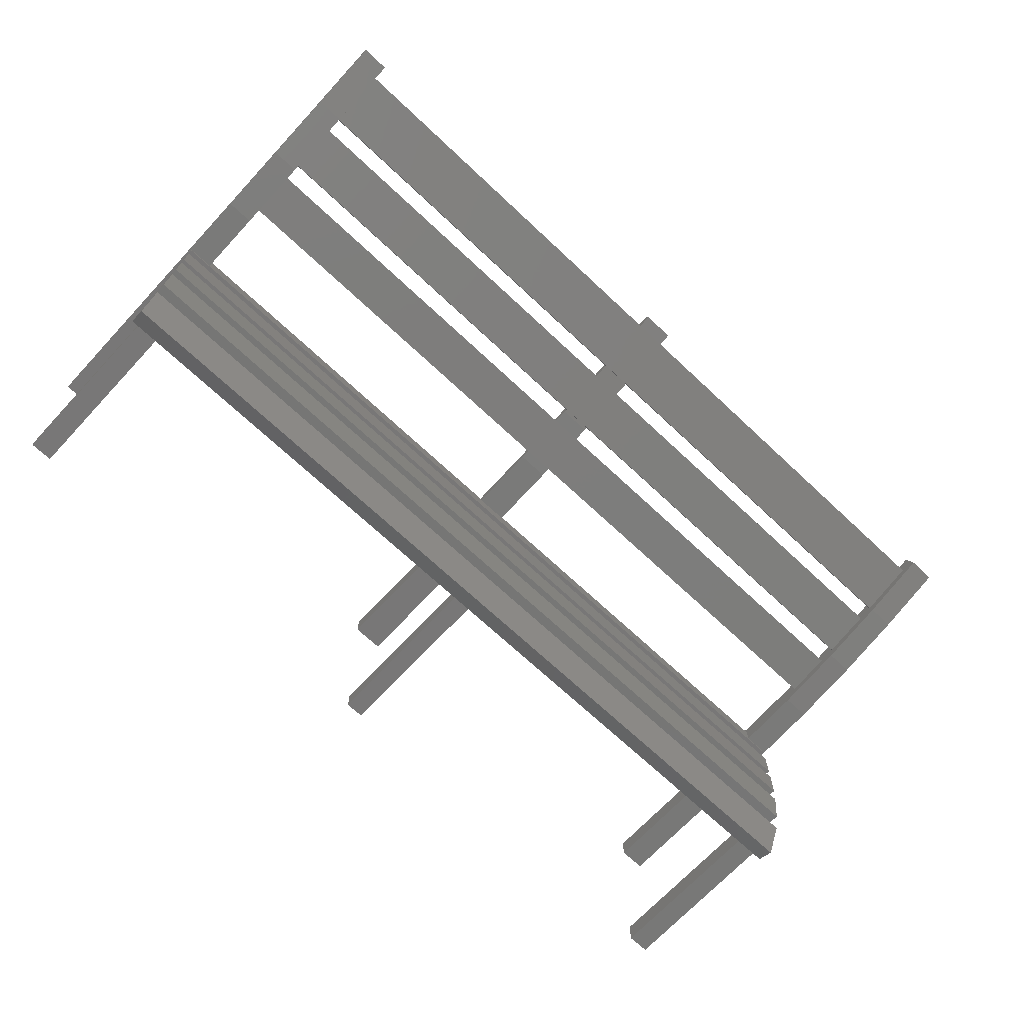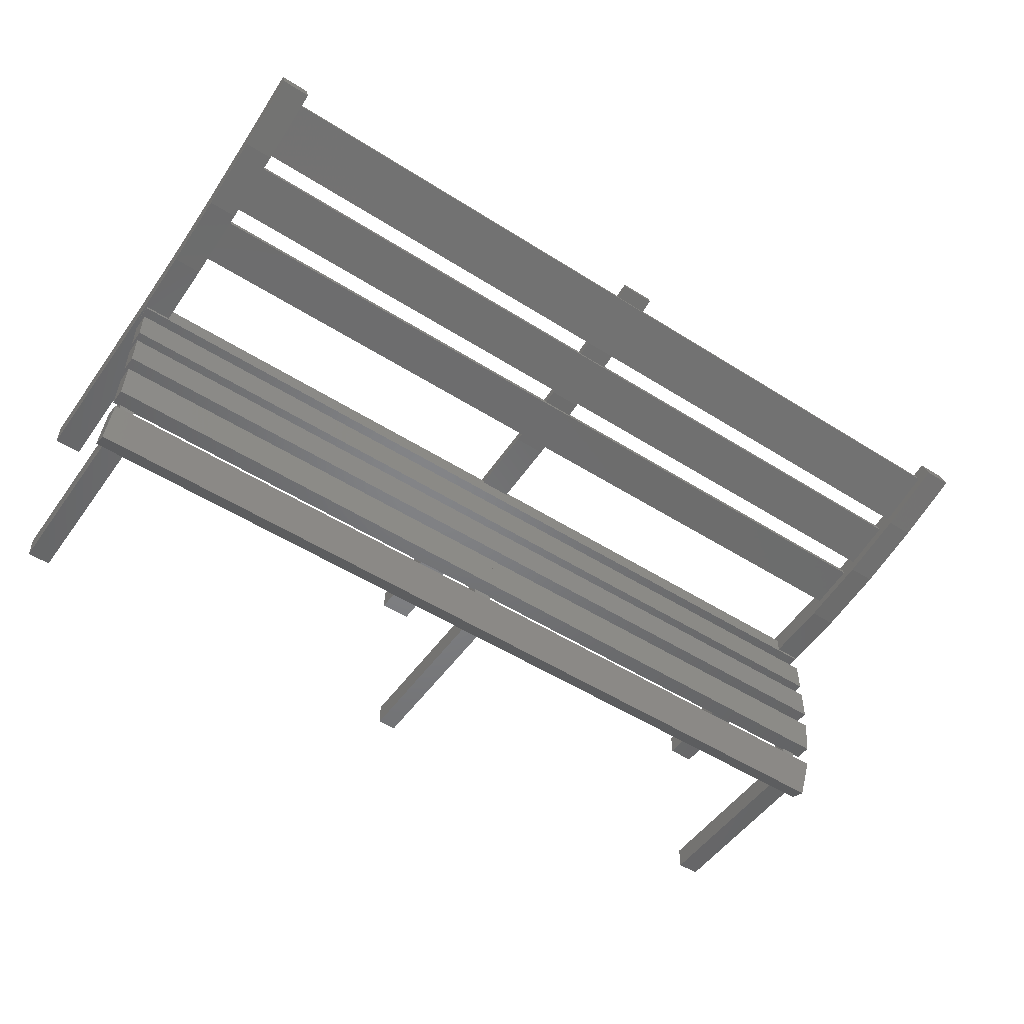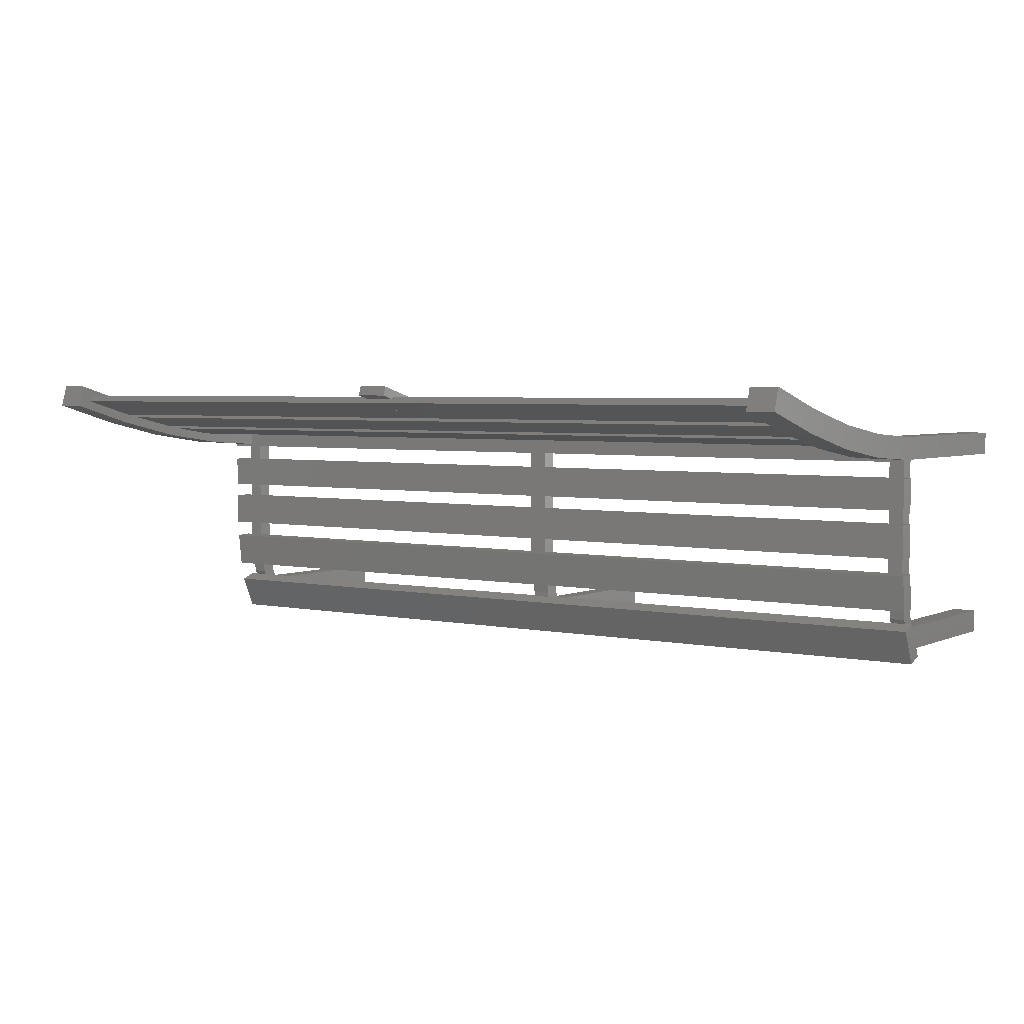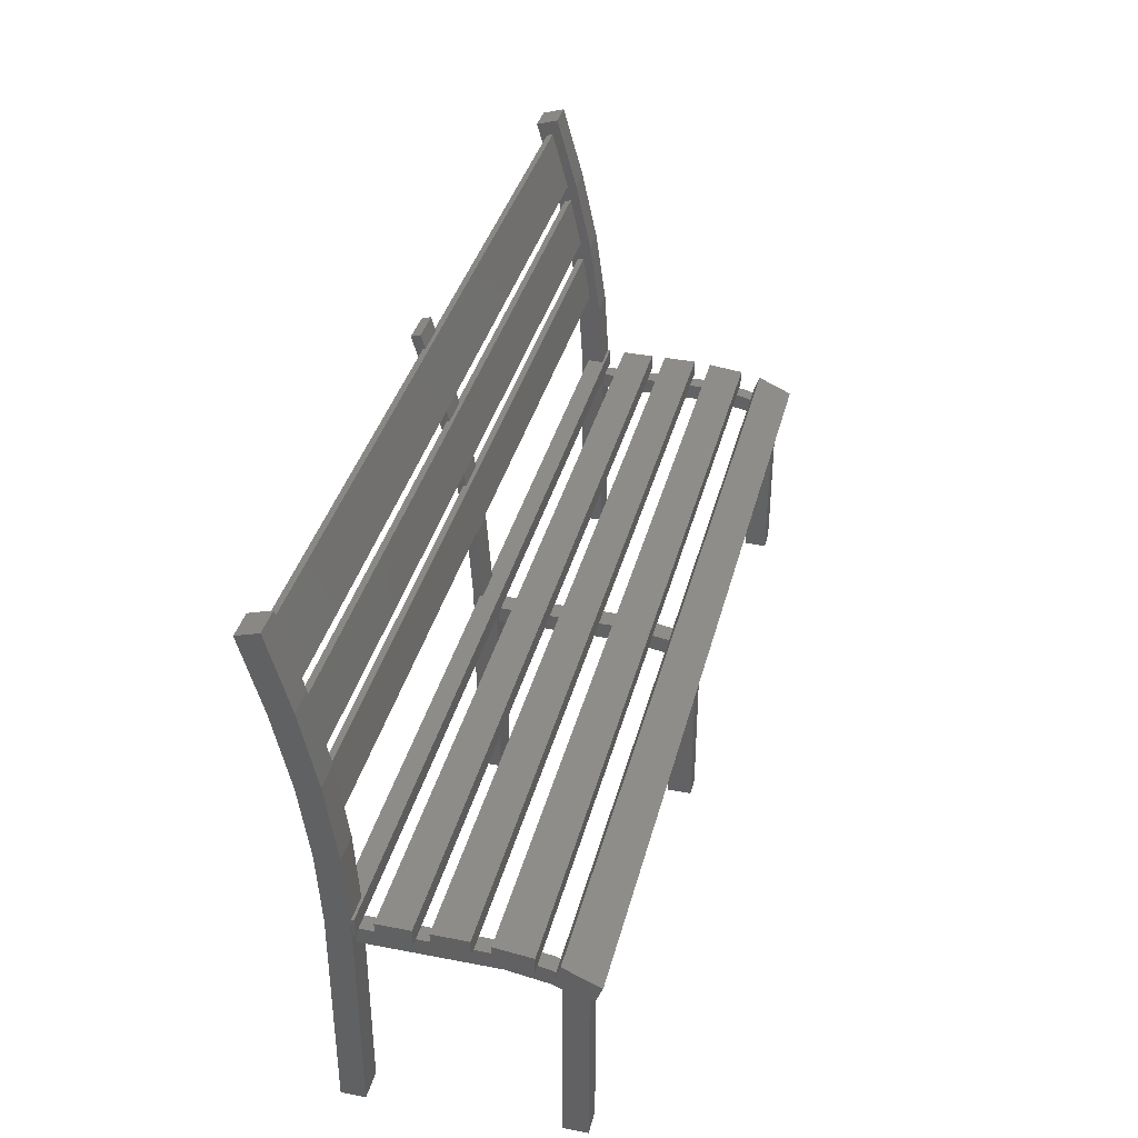
<metadata>
{"format":"stl","ext":"stl","renderer":"f3d","projection":"perspective","resolution":1024,"background":"white","views":[{"elev":-70.2,"azim":-43.1,"up":"+Y"},{"elev":-51.8,"azim":-34.5,"up":"+Y"},{"elev":3.9,"azim":35.0,"up":"+Y"},{"elev":37.0,"azim":-76.0,"up":"+Z"}]}
</metadata>
<code>
# stl→obj: 291 verts, 568 faces
v -1.134 0.2361 0.4987
v -1.134 0.2361 0.5425
v -1.134 0.282 0.5425
v -1.134 0.282 0.4987
v 0 0.282 0.5425
v 0 0.282 0.4987
v -1.134 -0.2809 0.4781
v -1.134 -0.265 0.4373
v 0 -0.265 0.4373
v 0 -0.2809 0.4781
v -1.134 -0.1792 0.4772
v 0 -0.1792 0.4772
v 0 -0.1937 0.5173
v -1.134 -0.1937 0.5173
v 0 0.1943 0.5425
v -1.134 0.1943 0.5425
v -1.134 0.114 0.5425
v 0 0.114 0.5425
v -1.134 -0.007579 0.4979
v 0 -0.007579 0.4979
v 0 -0.008017 0.5418
v -1.134 -0.008017 0.5418
v -1.134 0.1943 0.4987
v 0 0.1943 0.4987
v 0 0.114 0.4987
v -1.134 0.114 0.4987
v -1.134 -0.1398 0.4842
v -1.134 -0.1415 0.5278
v -1.134 -0.05152 0.5382
v -1.134 -0.04933 0.4944
v -1.134 0.07747 0.5425
v -1.134 0.07747 0.4987
v 0 -0.05152 0.5382
v 0 -0.1415 0.5278
v 0 -0.04933 0.4944
v 0 -0.1398 0.4842
v 0 0.07747 0.4987
v 0 0.07747 0.5425
v 0 0.2361 0.4987
v 0 0.2361 0.5425
v 1.134 0.2361 0.4987
v 1.134 0.282 0.4987
v 1.134 0.282 0.5425
v 1.134 0.2361 0.5425
v 1.134 -0.265 0.4373
v 1.134 -0.2809 0.4781
v 1.134 -0.1792 0.4772
v 1.134 -0.1937 0.5173
v 1.134 0.114 0.5425
v 1.134 0.1943 0.5425
v 1.134 -0.007579 0.4979
v 1.134 -0.008017 0.5418
v 1.134 0.1943 0.4987
v 1.134 0.114 0.4987
v 1.134 -0.1398 0.4842
v 1.134 -0.04933 0.4944
v 1.134 -0.05152 0.5382
v 1.134 -0.1415 0.5278
v 1.134 0.07747 0.4987
v 1.134 0.07747 0.5425
v -0.02393 -0.2491 -0.000788
v -0.02393 -0.2491 0.4772
v -0.02393 -0.1916 0.4305
v -0.02393 -0.1916 -0.000788
v 0 -0.1916 0.4305
v 0 -0.1916 -0.000788
v 0 -0.2491 -0.000788
v 0 -0.2491 0.4772
v -1.116 -0.2491 -0.000788
v -1.116 -0.2491 0.4772
v -1.116 -0.1916 0.4921
v -1.116 -0.1916 -0.000788
v -1.058 -0.1916 0.4921
v -1.058 -0.1916 -0.000788
v -1.058 -0.2491 0.4772
v -1.058 -0.2491 -0.000788
v -1.115 -0.2265 0.4552
v -1.115 -0.1687 0.4821
v -1.115 -0.1687 0.4413
v -1.115 -0.2265 0.4144
v -1.115 0.08042 0.4987
v -1.115 0.08042 0.4578
v -1.115 0.00452 0.4578
v -1.115 0.00452 0.4987
v -1.115 0.282 0.4987
v -1.115 0.282 0.4578
v -1.115 -0.07138 0.4987
v -1.115 -0.07138 0.4578
v -1.077 -0.2265 0.4552
v -1.077 -0.2265 0.4144
v -1.077 -0.1687 0.4413
v -1.077 -0.1687 0.4821
v -1.077 0.08042 0.4987
v -1.077 0.00452 0.4987
v -1.077 0.00452 0.4578
v -1.077 0.08042 0.4578
v -1.077 0.282 0.4987
v -1.077 0.282 0.4578
v -1.077 -0.07138 0.4987
v -1.077 -0.07138 0.4578
v -0.04043 0.2414 -0.000788
v -0.04043 0.2414 0.5274
v -0.04043 0.2989 0.5274
v -0.04043 0.2989 -0.000788
v 0 0.2989 0.5274
v 0 0.2989 -0.000788
v 0 0.2414 -0.000788
v 0 0.2414 0.5274
v -0.04043 0.3755 1.069
v -0.04043 0.3523 1.074
v -0.04043 0.4022 1.252
v -0.04043 0.4251 1.245
v 0 0.4251 1.245
v 0 0.4022 1.252
v 0 0.3523 1.074
v 0 0.3755 1.069
v -0.04043 0.2989 0.5416
v 0 0.2989 0.5416
v 0 0.275 0.5416
v -0.04043 0.275 0.5416
v -0.04043 0.3108 0.7171
v 0 0.3108 0.7171
v -0.04043 0.3365 0.891
v 0 0.3365 0.891
v 0 0.287 0.7193
v -0.04043 0.287 0.7193
v 0 0.3133 0.8969
v -0.04043 0.3133 0.8969
v -1.139 0.2414 -0.000788
v -1.139 0.2414 0.5274
v -1.139 0.2989 0.5274
v -1.139 0.2989 -0.000788
v -1.069 0.2989 0.5274
v -1.069 0.2989 -0.000788
v -1.069 0.2414 0.5274
v -1.069 0.2414 -0.000788
v -1.139 0.3746 1.065
v -1.139 0.3188 1.079
v -1.139 0.3701 1.261
v -1.139 0.4251 1.245
v -1.069 0.4251 1.245
v -1.069 0.3701 1.261
v -1.069 0.3188 1.079
v -1.069 0.3746 1.065
v -1.092 0.3141 0.8593
v -1.092 0.2964 0.7436
v -1.092 0.2799 0.7451
v -1.092 0.2979 0.8629
v -1.092 0.3584 1.069
v -1.092 0.3985 1.215
v 0 0.3985 1.215
v 0 0.3584 1.069
v 0 0.2964 0.7436
v 0 0.2799 0.7451
v 0 0.2979 0.8629
v -1.092 0.3827 1.22
v 0 0.3827 1.22
v -1.069 0.3098 0.7065
v -1.069 0.2525 0.7118
v -1.069 0.3348 0.8841
v -1.069 0.279 0.8983
v -1.139 0.3098 0.7065
v -1.139 0.3348 0.8841
v -1.139 0.2525 0.7118
v -1.139 0.279 0.8983
v -1.092 0.3423 1.073
v 0 0.3423 1.073
v -1.092 0.3336 1.034
v -1.092 0.3057 0.9073
v 0 0.3057 0.9073
v 0 0.3336 1.034
v 0 0.3141 0.8593
v -1.092 0.3218 0.9032
v -1.092 0.3497 1.03
v 0 0.3497 1.03
v 0 0.3218 0.9032
v -0.02393 -0.1687 0.4821
v -0.02393 -0.1687 0.4413
v -0.02393 0.08042 0.4987
v -0.02393 0.08042 0.4578
v -0.02393 0.00452 0.4578
v -0.02393 0.00452 0.4987
v -0.02393 0.282 0.4987
v -0.02393 0.282 0.4578
v -0.02393 -0.07138 0.4987
v -0.02393 -0.07138 0.4578
v 0 -0.07138 0.4578
v 0 -0.1687 0.4413
v 0 0.282 0.4578
v 0 0.08042 0.4578
v 0 0.00452 0.4987
v 0 0.08042 0.4987
v 0 0.00452 0.4578
v 0 -0.1687 0.4821
v 0 -0.07138 0.4987
v 0.02393 -0.2491 -0.000788
v 0.02393 -0.1916 -0.000788
v 0.02393 -0.1916 0.4305
v 0.02393 -0.2491 0.4772
v 1.116 -0.2491 -0.000788
v 1.116 -0.1916 -0.000788
v 1.116 -0.1916 0.4921
v 1.116 -0.2491 0.4772
v 1.058 -0.1916 -0.000788
v 1.058 -0.1916 0.4921
v 1.058 -0.2491 -0.000788
v 1.058 -0.2491 0.4772
v 1.115 -0.2265 0.4552
v 1.115 -0.2265 0.4144
v 1.115 -0.1687 0.4413
v 1.115 -0.1687 0.4821
v 1.115 0.08042 0.4987
v 1.115 0.00452 0.4987
v 1.115 0.00452 0.4578
v 1.115 0.08042 0.4578
v 1.115 0.282 0.4987
v 1.115 0.282 0.4578
v 1.115 -0.07138 0.4987
v 1.115 -0.07138 0.4578
v 1.077 -0.2265 0.4552
v 1.077 -0.1687 0.4821
v 1.077 -0.1687 0.4413
v 1.077 -0.2265 0.4144
v 1.077 0.08042 0.4987
v 1.077 0.08042 0.4578
v 1.077 0.00452 0.4578
v 1.077 0.00452 0.4987
v 1.077 0.282 0.4987
v 1.077 0.282 0.4578
v 1.077 -0.07138 0.4987
v 1.077 -0.07138 0.4578
v 0.04043 0.2414 -0.000788
v 0.04043 0.2989 -0.000788
v 0.04043 0.2989 0.5274
v 0.04043 0.2414 0.5274
v 0.04043 0.3755 1.069
v 0.04043 0.4251 1.245
v 0.04043 0.4022 1.252
v 0.04043 0.3523 1.074
v 0.04043 0.2989 0.5416
v 0.04043 0.275 0.5416
v 0.04043 0.3108 0.7171
v 0.04043 0.3365 0.891
v 0.04043 0.287 0.7193
v 0.04043 0.3133 0.8969
v 1.139 0.2414 -0.000788
v 1.139 0.2989 -0.000788
v 1.139 0.2989 0.5274
v 1.139 0.2414 0.5274
v 1.069 0.2989 -0.000788
v 1.069 0.2989 0.5274
v 1.069 0.2414 -0.000788
v 1.069 0.2414 0.5274
v 1.139 0.3746 1.065
v 1.139 0.4251 1.245
v 1.139 0.3701 1.261
v 1.139 0.3188 1.079
v 1.069 0.4251 1.245
v 1.069 0.3701 1.261
v 1.069 0.3188 1.079
v 1.069 0.3746 1.065
v 1.092 0.3141 0.8593
v 1.092 0.2979 0.8629
v 1.092 0.2799 0.7451
v 1.092 0.2964 0.7436
v 1.092 0.3584 1.069
v 1.092 0.3985 1.215
v 1.092 0.3827 1.22
v 1.069 0.2525 0.7118
v 1.069 0.3098 0.7065
v 1.069 0.279 0.8983
v 1.069 0.3348 0.8841
v 1.139 0.3098 0.7065
v 1.139 0.3348 0.8841
v 1.139 0.2525 0.7118
v 1.139 0.279 0.8983
v 1.092 0.3423 1.073
v 1.092 0.3336 1.034
v 1.092 0.3057 0.9073
v 1.092 0.3218 0.9032
v 1.092 0.3497 1.03
v 0.02393 -0.1687 0.4413
v 0.02393 -0.1687 0.4821
v 0.02393 0.08042 0.4987
v 0.02393 0.00452 0.4987
v 0.02393 0.00452 0.4578
v 0.02393 0.08042 0.4578
v 0.02393 0.282 0.4987
v 0.02393 0.282 0.4578
v 0.02393 -0.07138 0.4987
v 0.02393 -0.07138 0.4578
f 1 2 3
f 3 4 1
f 4 3 5
f 5 6 4
f 7 8 9
f 9 10 7
f 9 8 11
f 11 12 9
f 13 14 7
f 7 10 13
f 15 16 17
f 17 18 15
f 19 20 21
f 21 22 19
f 23 24 25
f 25 26 23
f 27 28 29
f 29 30 27
f 19 22 31
f 31 32 19
f 8 7 14
f 14 11 8
f 33 29 28
f 28 34 33
f 30 35 36
f 36 27 30
f 32 37 20
f 20 19 32
f 38 31 22
f 22 21 38
f 30 29 33
f 33 35 30
f 4 6 39
f 39 1 4
f 5 3 2
f 2 40 5
f 26 17 16
f 16 23 26
f 1 39 40
f 40 2 1
f 24 23 16
f 16 15 24
f 31 38 37
f 37 32 31
f 17 26 25
f 25 18 17
f 27 36 34
f 34 28 27
f 14 13 12
f 12 11 14
f 41 42 43
f 43 44 41
f 42 6 5
f 5 43 42
f 12 9 10
f 10 13 12
f 9 45 46
f 46 10 9
f 47 45 9
f 9 12 47
f 13 10 46
f 46 48 13
f 15 18 49
f 49 50 15
f 51 52 21
f 21 20 51
f 53 54 25
f 25 24 53
f 24 25 18
f 18 15 24
f 55 56 57
f 57 58 55
f 51 59 60
f 60 52 51
f 45 47 48
f 48 46 45
f 33 34 58
f 58 57 33
f 56 55 36
f 36 35 56
f 35 36 34
f 34 33 35
f 37 20 21
f 21 38 37
f 59 51 20
f 20 37 59
f 38 21 52
f 52 60 38
f 56 35 33
f 33 57 56
f 6 39 40
f 40 5 6
f 42 41 39
f 39 6 42
f 5 40 44
f 44 43 5
f 54 53 50
f 50 49 54
f 41 44 40
f 40 39 41
f 24 15 50
f 50 53 24
f 60 59 37
f 37 38 60
f 49 18 25
f 25 54 49
f 55 58 34
f 34 36 55
f 48 47 12
f 12 13 48
f 61 62 63
f 63 64 61
f 64 63 65
f 65 66 64
f 62 61 67
f 67 68 62
f 67 61 64
f 64 66 67
f 65 63 62
f 62 68 65
f 69 70 71
f 71 72 69
f 72 71 73
f 73 74 72
f 74 73 75
f 75 76 74
f 76 75 70
f 70 69 76
f 72 74 76
f 76 69 72
f 73 71 70
f 70 75 73
f 77 78 79
f 79 80 77
f 81 82 83
f 83 84 81
f 85 86 82
f 82 81 85
f 87 88 79
f 79 78 87
f 84 83 88
f 88 87 84
f 89 90 91
f 91 92 89
f 93 94 95
f 95 96 93
f 97 93 96
f 96 98 97
f 99 92 91
f 91 100 99
f 94 99 100
f 100 95 94
f 88 100 91
f 91 79 88
f 86 98 96
f 96 82 86
f 84 94 93
f 93 81 84
f 79 91 90
f 90 80 79
f 83 95 100
f 100 88 83
f 78 92 99
f 99 87 78
f 81 93 97
f 97 85 81
f 82 96 95
f 95 83 82
f 85 97 98
f 98 86 85
f 77 89 92
f 92 78 77
f 80 90 89
f 89 77 80
f 87 99 94
f 94 84 87
f 101 102 103
f 103 104 101
f 104 103 105
f 105 106 104
f 107 108 102
f 102 101 107
f 104 106 107
f 107 101 104
f 109 110 111
f 111 112 109
f 113 112 111
f 111 114 113
f 110 115 114
f 114 111 110
f 116 109 112
f 112 113 116
f 103 117 118
f 118 105 103
f 108 119 120
f 120 102 108
f 102 120 117
f 117 103 102
f 118 117 121
f 121 122 118
f 122 121 123
f 123 124 122
f 124 123 109
f 109 116 124
f 120 119 125
f 125 126 120
f 126 125 127
f 127 128 126
f 128 127 115
f 115 110 128
f 117 120 126
f 126 121 117
f 121 126 128
f 128 123 121
f 123 128 110
f 110 109 123
f 129 130 131
f 131 132 129
f 132 131 133
f 133 134 132
f 134 133 135
f 135 136 134
f 136 135 130
f 130 129 136
f 132 134 136
f 136 129 132
f 137 138 139
f 139 140 137
f 141 140 139
f 139 142 141
f 138 143 142
f 142 139 138
f 144 137 140
f 140 141 144
f 143 144 141
f 141 142 143
f 145 146 147
f 147 148 145
f 149 150 151
f 151 152 149
f 147 146 153
f 153 154 147
f 148 147 154
f 154 155 148
f 150 156 157
f 157 151 150
f 135 133 158
f 158 159 135
f 159 158 160
f 160 161 159
f 161 160 144
f 144 143 161
f 133 131 162
f 162 158 133
f 158 162 163
f 163 160 158
f 160 163 137
f 137 144 160
f 130 135 159
f 159 164 130
f 164 159 161
f 161 165 164
f 165 161 143
f 143 138 165
f 131 130 164
f 164 162 131
f 162 164 165
f 165 163 162
f 163 165 138
f 138 137 163
f 156 166 167
f 167 157 156
f 168 169 170
f 170 171 168
f 146 145 172
f 172 153 146
f 173 174 175
f 175 176 173
f 150 149 166
f 166 156 150
f 174 173 169
f 169 168 174
f 62 177 178
f 178 63 62
f 179 180 181
f 181 182 179
f 183 184 180
f 180 179 183
f 185 186 178
f 178 177 185
f 182 181 186
f 186 185 182
f 186 187 188
f 188 178 186
f 184 189 190
f 190 180 184
f 182 191 192
f 192 179 182
f 178 188 65
f 65 63 178
f 181 193 187
f 187 186 181
f 177 194 195
f 195 185 177
f 179 192 6
f 6 183 179
f 180 190 193
f 193 181 180
f 183 6 189
f 189 184 183
f 62 68 194
f 194 177 62
f 63 65 68
f 68 62 63
f 185 195 191
f 191 182 185
f 170 169 173
f 173 176 170
f 167 166 149
f 149 152 167
f 155 172 145
f 145 148 155
f 171 175 174
f 174 168 171
f 196 197 198
f 198 199 196
f 197 66 65
f 65 198 197
f 66 67 68
f 68 65 66
f 67 196 199
f 199 68 67
f 197 196 67
f 67 66 197
f 65 68 199
f 199 198 65
f 200 201 202
f 202 203 200
f 201 204 205
f 205 202 201
f 204 206 207
f 207 205 204
f 206 200 203
f 203 207 206
f 201 200 206
f 206 204 201
f 205 207 203
f 203 202 205
f 208 209 210
f 210 211 208
f 212 213 214
f 214 215 212
f 216 212 215
f 215 217 216
f 218 211 210
f 210 219 218
f 213 218 219
f 219 214 213
f 220 221 222
f 222 223 220
f 224 225 226
f 226 227 224
f 228 229 225
f 225 224 228
f 230 231 222
f 222 221 230
f 227 226 231
f 231 230 227
f 219 210 222
f 222 231 219
f 217 215 225
f 225 229 217
f 213 212 224
f 224 227 213
f 210 209 223
f 223 222 210
f 214 219 231
f 231 226 214
f 211 218 230
f 230 221 211
f 212 216 228
f 228 224 212
f 215 214 226
f 226 225 215
f 216 217 229
f 229 228 216
f 208 211 221
f 221 220 208
f 209 208 220
f 220 223 209
f 218 213 227
f 227 230 218
f 232 233 234
f 234 235 232
f 233 106 105
f 105 234 233
f 106 107 108
f 108 105 106
f 107 232 235
f 235 108 107
f 233 232 107
f 107 106 233
f 236 237 238
f 238 239 236
f 113 114 238
f 238 237 113
f 239 238 114
f 114 115 239
f 116 113 237
f 237 236 116
f 115 114 113
f 113 116 115
f 234 105 118
f 118 240 234
f 105 108 119
f 119 118 105
f 108 235 241
f 241 119 108
f 235 234 240
f 240 241 235
f 119 125 122
f 122 118 119
f 125 127 124
f 124 122 125
f 127 115 116
f 116 124 127
f 118 122 242
f 242 240 118
f 122 124 243
f 243 242 122
f 124 116 236
f 236 243 124
f 241 244 125
f 125 119 241
f 244 245 127
f 127 125 244
f 245 239 115
f 115 127 245
f 240 242 244
f 244 241 240
f 242 243 245
f 245 244 242
f 243 236 239
f 239 245 243
f 246 247 248
f 248 249 246
f 247 250 251
f 251 248 247
f 250 252 253
f 253 251 250
f 252 246 249
f 249 253 252
f 247 246 252
f 252 250 247
f 254 255 256
f 256 257 254
f 258 259 256
f 256 255 258
f 257 256 259
f 259 260 257
f 261 258 255
f 255 254 261
f 260 259 258
f 258 261 260
f 262 263 264
f 264 265 262
f 172 153 154
f 154 155 172
f 266 152 151
f 151 267 266
f 264 154 153
f 153 265 264
f 263 155 154
f 154 264 263
f 267 151 157
f 157 268 267
f 253 269 270
f 270 251 253
f 269 271 272
f 272 270 269
f 271 260 261
f 261 272 271
f 251 270 273
f 273 248 251
f 270 272 274
f 274 273 270
f 272 261 254
f 254 274 272
f 249 275 269
f 269 253 249
f 275 276 271
f 271 269 275
f 276 257 260
f 260 271 276
f 248 273 275
f 275 249 248
f 273 274 276
f 276 275 273
f 274 254 257
f 257 276 274
f 268 157 167
f 167 277 268
f 278 171 170
f 170 279 278
f 265 153 172
f 172 262 265
f 280 176 175
f 175 281 280
f 151 152 167
f 167 157 151
f 175 176 170
f 170 171 175
f 267 268 277
f 277 266 267
f 281 278 279
f 279 280 281
f 199 198 282
f 282 283 199
f 284 285 286
f 286 287 284
f 288 284 287
f 287 289 288
f 290 283 282
f 282 291 290
f 285 290 291
f 291 286 285
f 68 194 188
f 188 65 68
f 192 190 193
f 193 191 192
f 6 189 190
f 190 192 6
f 195 187 188
f 188 194 195
f 191 193 187
f 187 195 191
f 291 282 188
f 188 187 291
f 289 287 190
f 190 189 289
f 285 284 192
f 192 191 285
f 282 198 65
f 65 188 282
f 286 291 187
f 187 193 286
f 283 290 195
f 195 194 283
f 284 288 6
f 6 192 284
f 287 286 193
f 193 190 287
f 288 289 189
f 189 6 288
f 199 283 194
f 194 68 199
f 198 199 68
f 68 65 198
f 290 285 191
f 191 195 290
f 170 176 280
f 280 279 170
f 167 152 266
f 266 277 167
f 155 263 262
f 262 172 155
f 171 278 281
f 281 175 171

</code>
